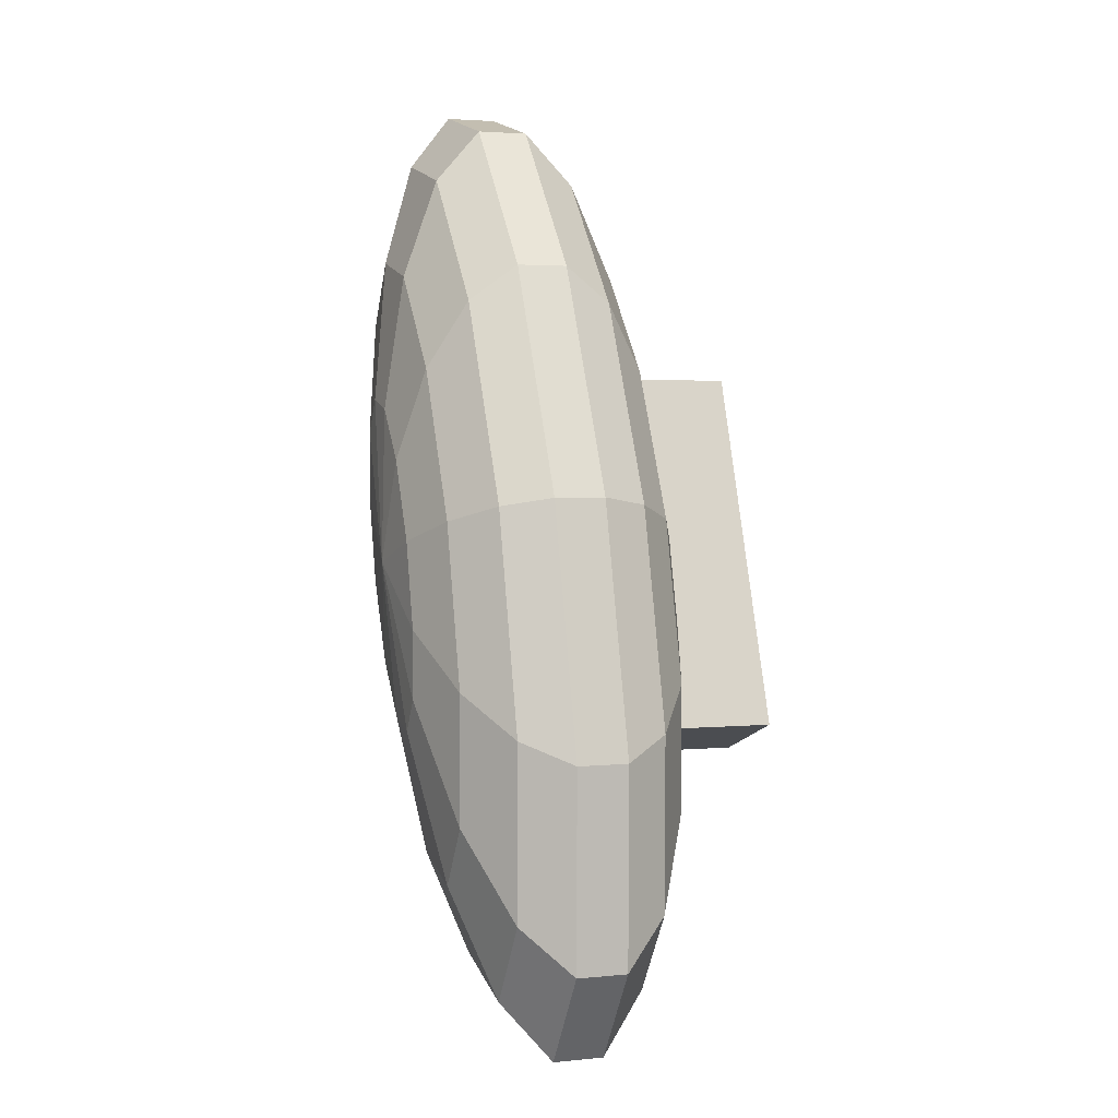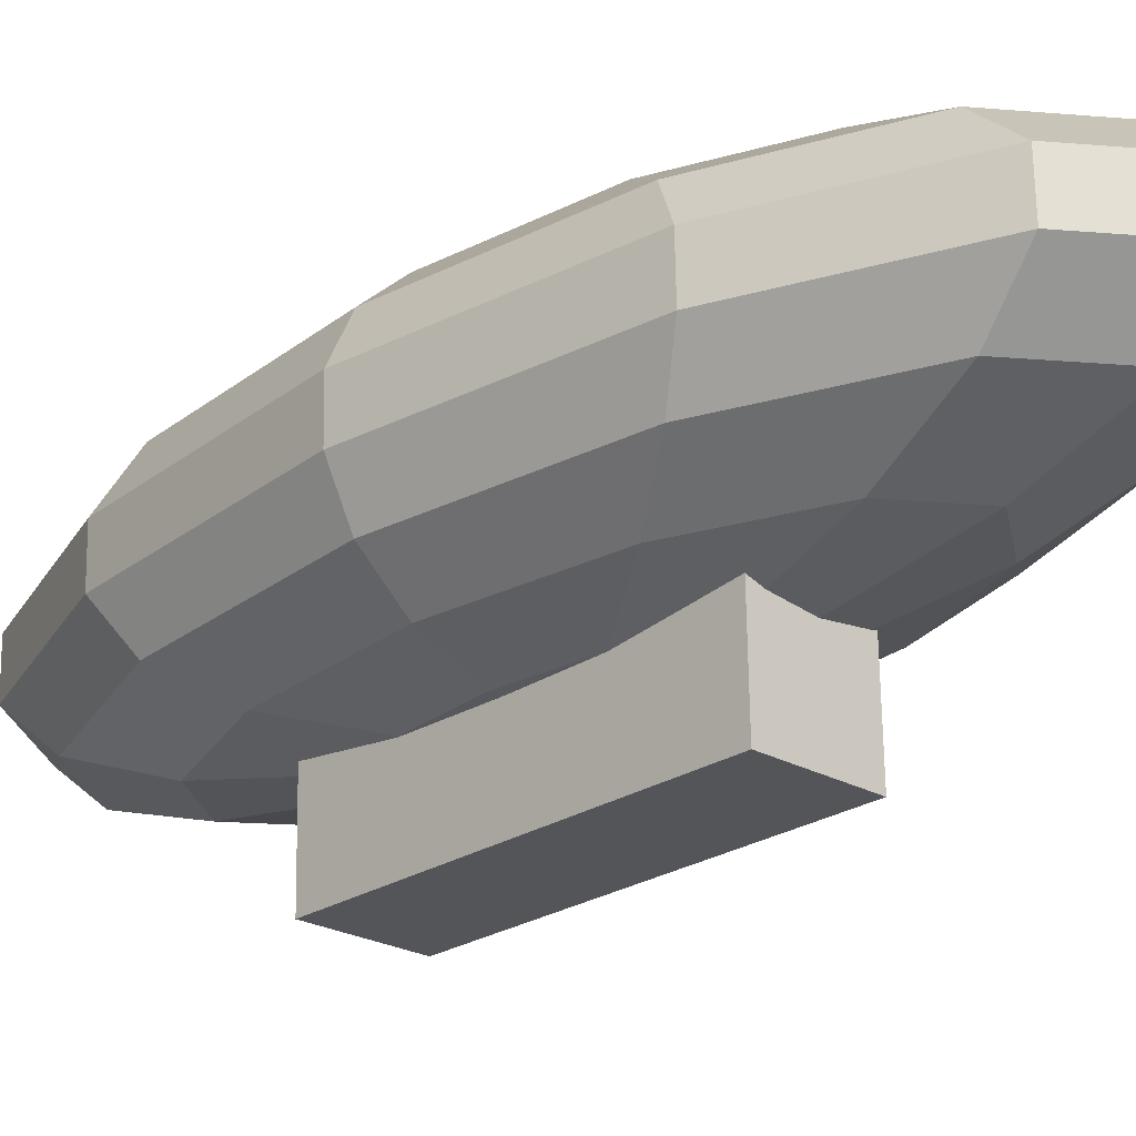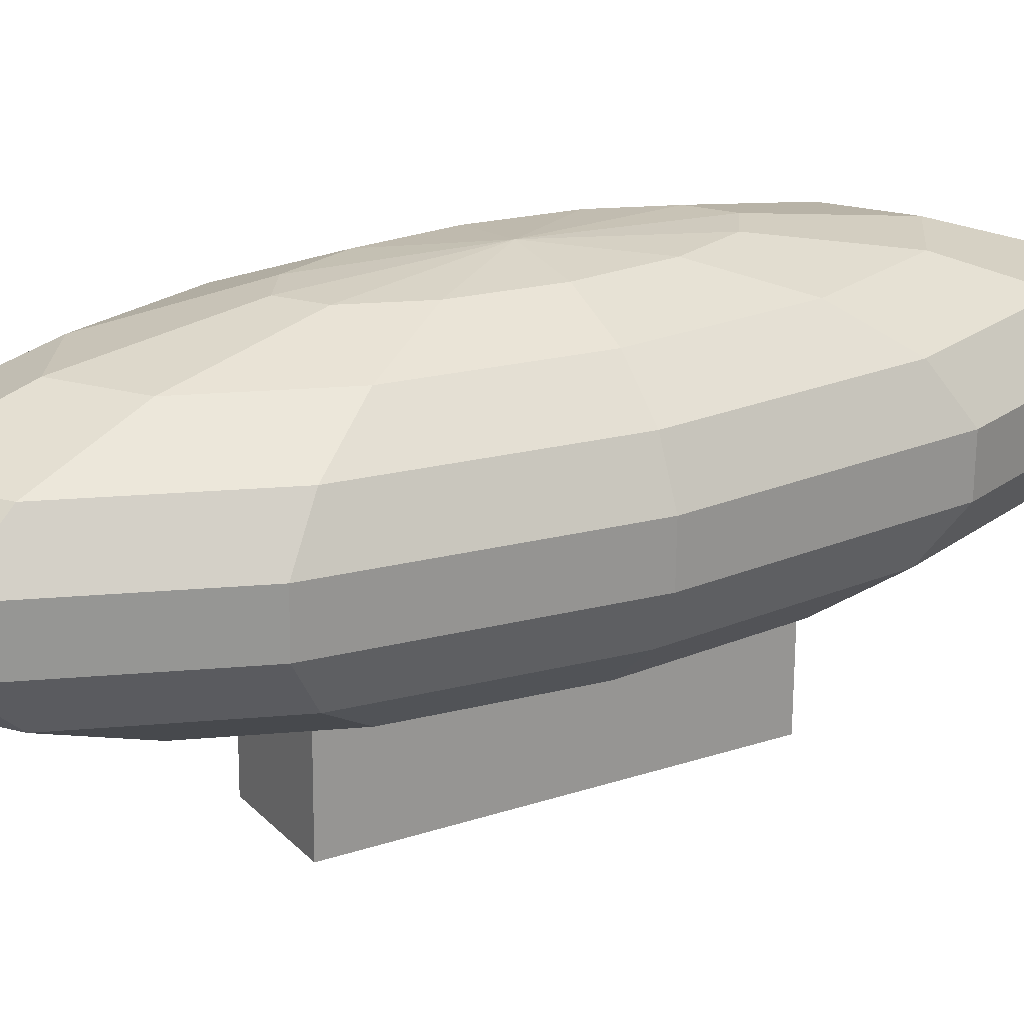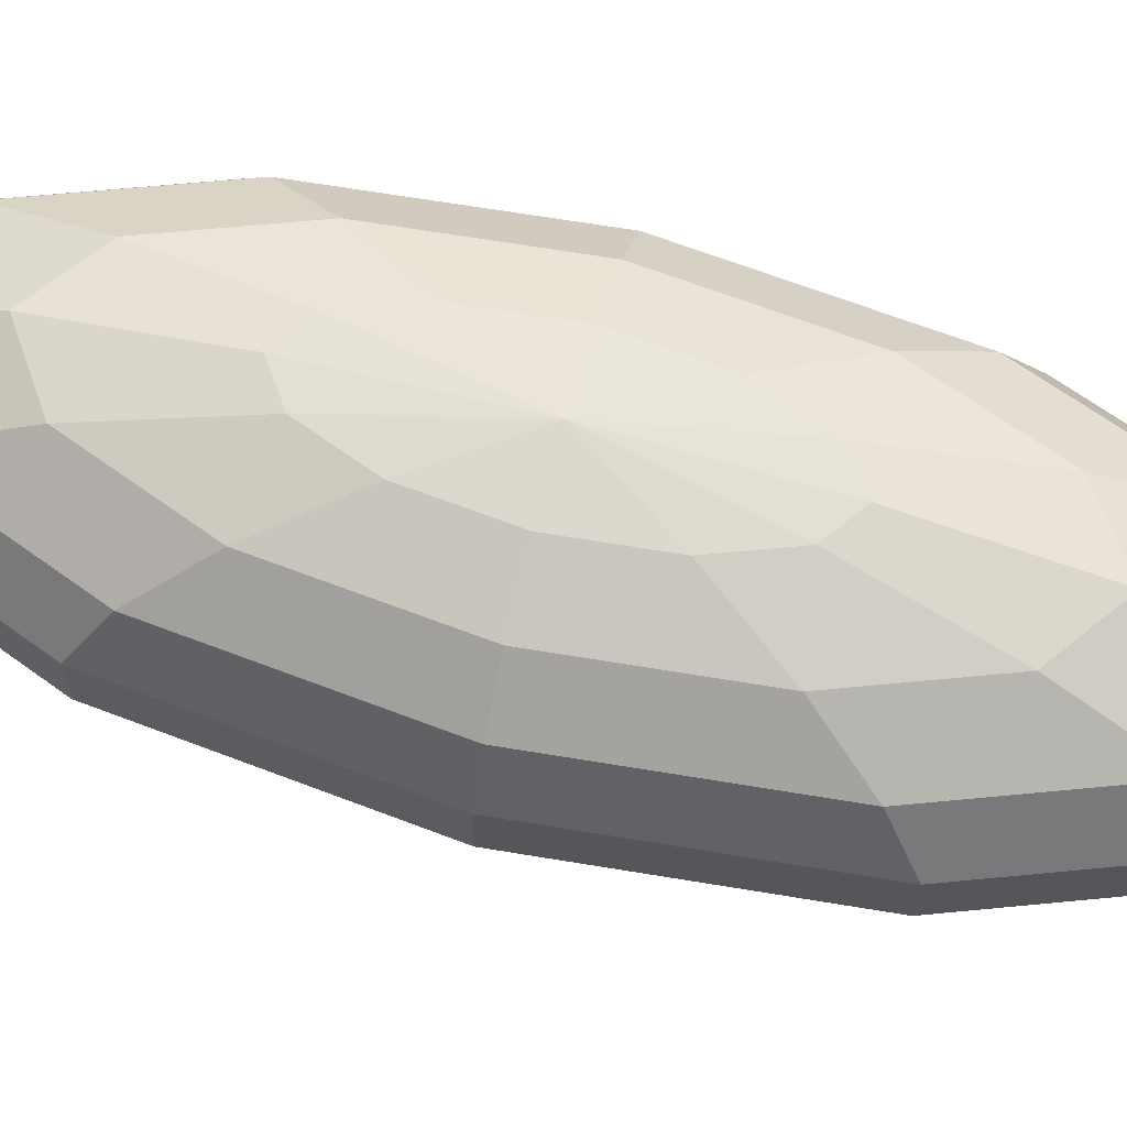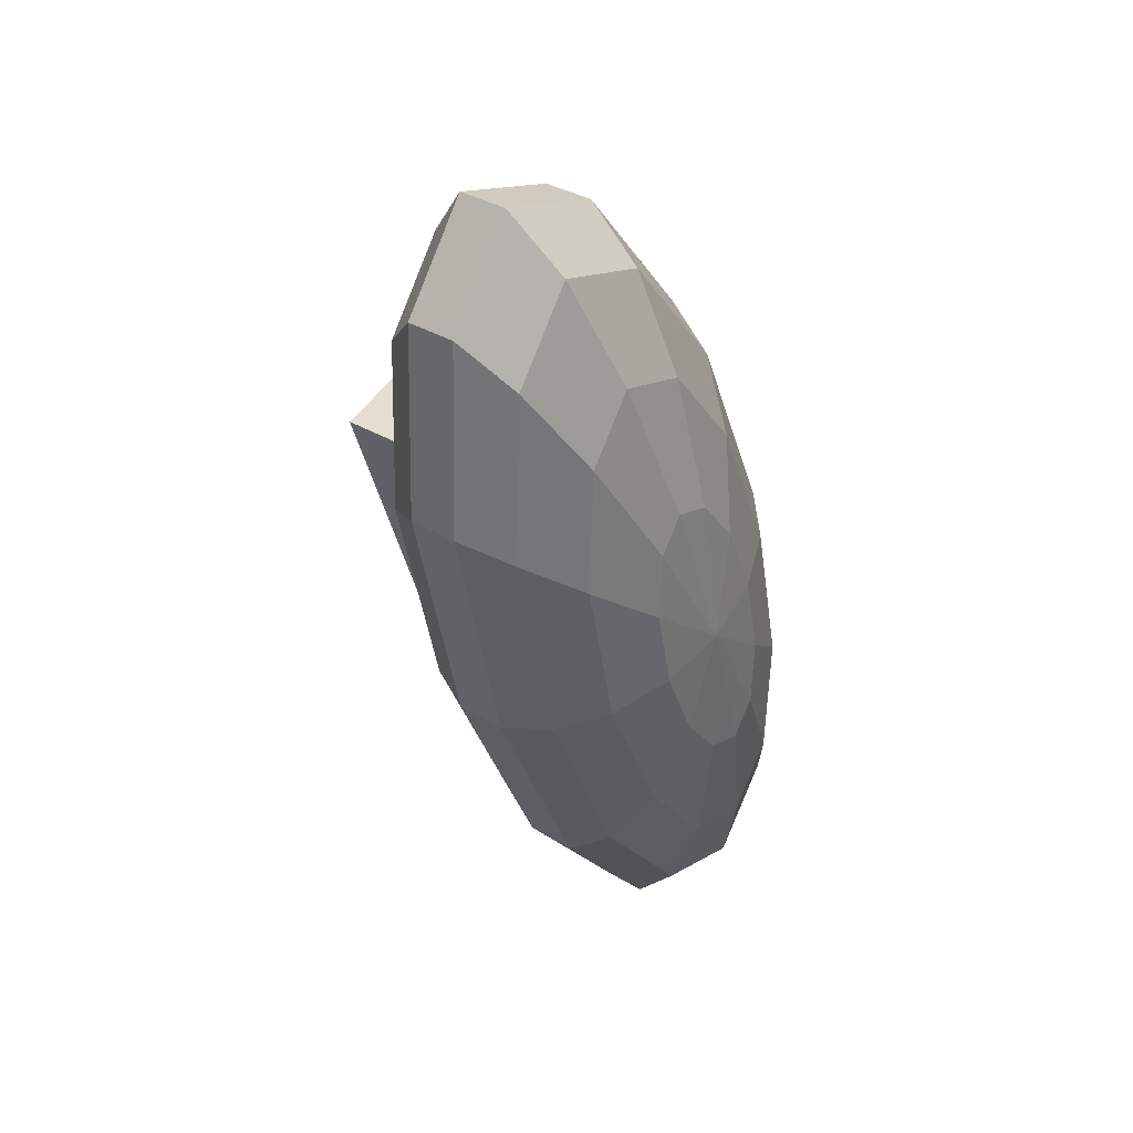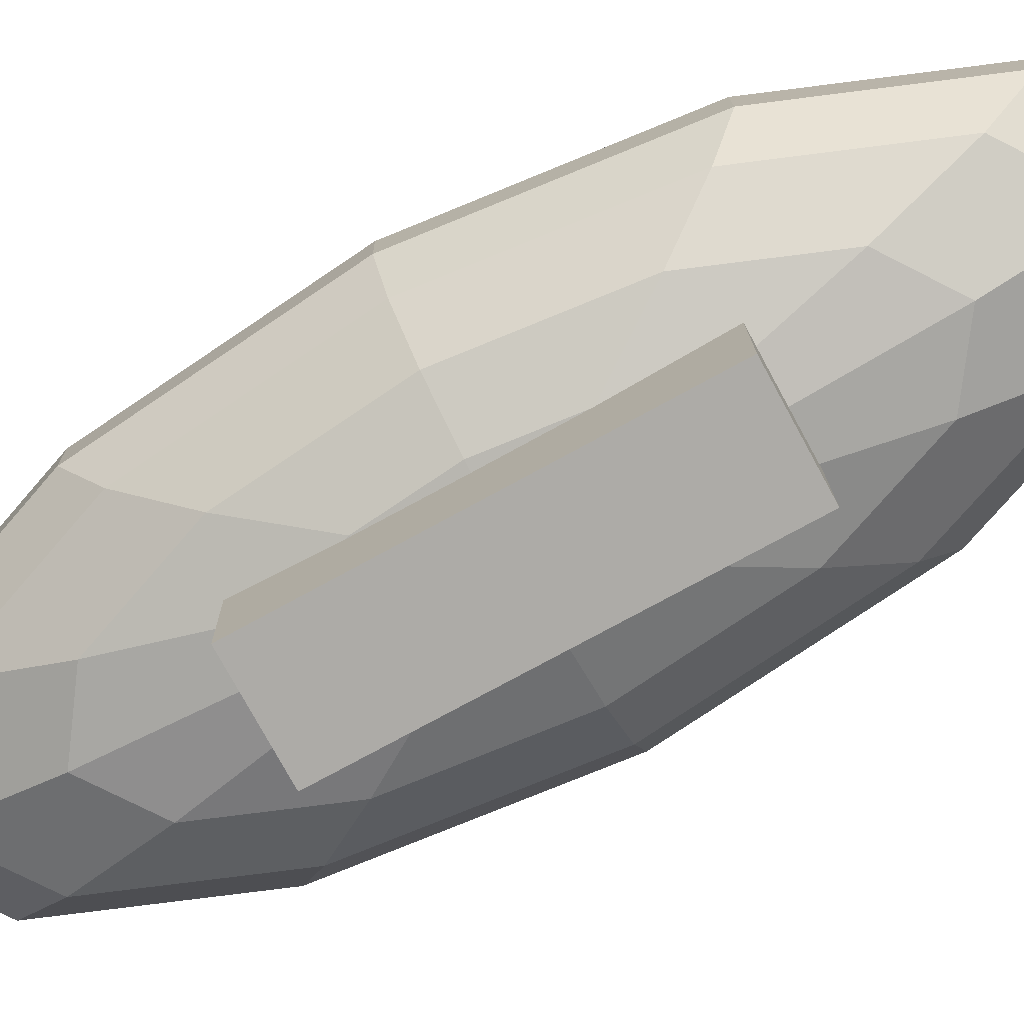
<metadata>
{"format":"obj","ext":"obj","renderer":"f3d","projection":"perspective","resolution":1024,"background":"white","views":[{"elev":1.8,"azim":-110.2,"up":"+Z"},{"elev":-24.7,"azim":154.9,"up":"+Y"},{"elev":21.3,"azim":78.1,"up":"+Y"},{"elev":65.9,"azim":-55.4,"up":"+Y"},{"elev":34.1,"azim":128.0,"up":"+Z"},{"elev":-77.1,"azim":137.4,"up":"+Y"}]}
</metadata>
<code>
v 0.003333 0.174 0.001908
v -0.05761 0.168 -0.09614
v -0.0398 0.1674 -0.1208
v -0.05913 0.1684 -0.04515
v -0.04395 0.1686 0.01846
v -0.01614 0.1684 0.07765
v 0.01685 0.1679 0.1166
v 0.04617 0.1674 0.1248
v 0.06398 0.1668 0.1001
v 0.0655 0.1664 0.04907
v 0.05032 0.1662 -0.01454
v 0.02251 0.1664 -0.07373
v -0.01047 0.1668 -0.1126
v -0.1115 0.1496 -0.1823
v -0.07803 0.1485 -0.2287
v -0.1144 0.1504 -0.08644
v -0.08582 0.1506 0.03311
v -0.03356 0.1503 0.1444
v 0.02844 0.1495 0.2175
v 0.08355 0.1484 0.2329
v 0.117 0.1473 0.1865
v 0.1199 0.1465 0.09064
v 0.09135 0.1462 -0.02891
v 0.03909 0.1465 -0.1402
v -0.02291 0.1474 -0.2133
v -0.1518 0.1209 -0.2461
v -0.1067 0.1195 -0.3086
v -0.1557 0.122 -0.117
v -0.1172 0.1224 0.0441
v -0.04682 0.1219 0.194
v 0.03671 0.1208 0.2925
v 0.111 0.1193 0.3133
v 0.1561 0.1178 0.2507
v 0.1599 0.1168 0.1216
v 0.1215 0.1164 -0.03946
v 0.05106 0.1168 -0.1893
v -0.03247 0.118 -0.2879
v -0.1737 0.08551 -0.2799
v -0.1225 0.08383 -0.351
v -0.1781 0.08672 -0.1331
v -0.1344 0.08713 0.0501
v -0.05433 0.08663 0.2205
v 0.04066 0.08536 0.3326
v 0.1251 0.08365 0.3562
v 0.1764 0.08197 0.2851
v 0.1808 0.08077 0.1382
v 0.137 0.08036 -0.04492
v 0.05697 0.08086 -0.2154
v -0.03801 0.08213 -0.3274
v -0.1233 0.04591 -0.3507
v -0.1746 0.04759 -0.2796
v -0.1543 0.01175 -0.2453
v -0.1092 0.01027 -0.3078
v -0.179 0.0488 -0.1328
v -0.1581 0.01281 -0.1161
v -0.1352 0.04921 0.05039
v -0.1197 0.01317 0.04493
v -0.05517 0.04871 0.2208
v -0.04925 0.01273 0.1948
v 0.03981 0.04744 0.3329
v 0.03427 0.01161 0.2933
v 0.1243 0.04573 0.3565
v 0.1085 0.01011 0.3141
v 0.1755 0.04406 0.2853
v 0.1536 0.008636 0.2515
v 0.1799 0.04285 0.1385
v 0.1575 0.007576 0.1224
v 0.1362 0.04244 -0.04464
v 0.119 0.007217 -0.03864
v 0.05613 0.04294 -0.2151
v 0.04862 0.007654 -0.1885
v -0.03886 0.04421 -0.3271
v -0.03491 0.008772 -0.287
v -0.1152 -0.0177 -0.181
v -0.08175 -0.0188 -0.2274
v -0.1181 -0.01692 -0.08518
v -0.08955 -0.01665 0.03437
v -0.03729 -0.01697 0.1456
v 0.02471 -0.0178 0.2187
v 0.07983 -0.01892 0.2342
v 0.1133 -0.02001 0.1877
v 0.1162 -0.0208 0.0919
v 0.08762 -0.02106 -0.02765
v 0.03536 -0.02074 -0.1389
v -0.02664 -0.01991 -0.212
v -0.06218 -0.0372 -0.09459
v -0.04437 -0.03779 -0.1193
v -0.0637 -0.03678 -0.0436
v -0.04852 -0.03664 0.02001
v -0.02071 -0.03682 0.0792
v 0.01227 -0.03726 0.1181
v 0.0416 -0.03785 0.1263
v 0.05941 -0.03843 0.1016
v 0.06093 -0.03885 0.05062
v 0.04575 -0.03899 -0.01299
v 0.01794 -0.03882 -0.07218
v -0.01505 -0.03838 -0.1111
v -0.001532 -0.0444 0.003556
v 0.08125 -0.1058 0.1161
v 0.0826 -0.02581 0.1159
v -0.007362 -0.02512 -0.1474
v -0.008708 -0.1051 -0.1472
v 0.005562 -0.1044 0.142
v -0.0844 -0.1038 -0.1213
v -0.08305 -0.02377 -0.1216
v 0.006907 -0.02446 0.1417
o group1042748762
g mesh1042748762
f 3 2 1
f 2 4 1
f 4 5 1
f 5 6 1
f 6 7 1
f 7 8 1
f 8 9 1
f 9 10 1
f 10 11 1
f 11 12 1
f 12 13 1
f 13 3 1
f 14 2 3
f 15 14 3
f 16 4 2
f 14 16 2
f 17 5 4
f 16 17 4
f 18 6 5
f 17 18 5
f 19 7 6
f 18 19 6
f 20 8 7
f 19 20 7
f 21 9 8
f 20 21 8
f 22 10 9
f 21 22 9
f 23 11 10
f 22 23 10
f 24 12 11
f 23 24 11
f 25 13 12
f 24 25 12
f 15 3 13
f 25 15 13
f 26 14 15
f 27 26 15
f 28 16 14
f 26 28 14
f 29 17 16
f 28 29 16
f 30 18 17
f 29 30 17
f 31 19 18
f 30 31 18
f 32 20 19
f 31 32 19
f 33 21 20
f 32 33 20
f 34 22 21
f 33 34 21
f 35 23 22
f 34 35 22
f 36 24 23
f 35 36 23
f 37 25 24
f 36 37 24
f 27 15 25
f 37 27 25
f 38 26 27
f 39 38 27
f 40 28 26
f 38 40 26
f 41 29 28
f 40 41 28
f 42 30 29
f 41 42 29
f 43 31 30
f 42 43 30
f 44 32 31
f 43 44 31
f 45 33 32
f 44 45 32
f 46 34 33
f 45 46 33
f 47 35 34
f 46 47 34
f 48 36 35
f 47 48 35
f 49 37 36
f 48 49 36
f 39 27 37
f 49 39 37
f 52 51 50
f 53 52 50
f 55 54 51
f 52 55 51
f 57 56 54
f 55 57 54
f 59 58 56
f 57 59 56
f 61 60 58
f 59 61 58
f 63 62 60
f 61 63 60
f 65 64 62
f 63 65 62
f 67 66 64
f 65 67 64
f 69 68 66
f 67 69 66
f 71 70 68
f 69 71 68
f 73 72 70
f 71 73 70
f 53 50 72
f 73 53 72
f 74 52 53
f 75 74 53
f 76 55 52
f 74 76 52
f 77 57 55
f 76 77 55
f 78 59 57
f 77 78 57
f 79 61 59
f 78 79 59
f 80 63 61
f 79 80 61
f 81 65 63
f 80 81 63
f 82 67 65
f 81 82 65
f 83 69 67
f 82 83 67
f 84 71 69
f 83 84 69
f 85 73 71
f 84 85 71
f 75 53 73
f 85 75 73
f 86 74 75
f 87 86 75
f 88 76 74
f 86 88 74
f 89 77 76
f 88 89 76
f 90 78 77
f 89 90 77
f 91 79 78
f 90 91 78
f 92 80 79
f 91 92 79
f 93 81 80
f 92 93 80
f 94 82 81
f 93 94 81
f 95 83 82
f 94 95 82
f 96 84 83
f 95 96 83
f 97 85 84
f 96 97 84
f 87 75 85
f 97 87 85
f 98 86 87
f 98 88 86
f 98 89 88
f 98 90 89
f 98 91 90
f 98 92 91
f 98 93 92
f 98 94 93
f 98 95 94
f 98 96 95
f 98 97 96
f 98 87 97
f 51 38 39
f 50 51 39
f 54 40 38
f 51 54 38
f 56 41 40
f 54 56 40
f 58 42 41
f 56 58 41
f 60 43 42
f 58 60 42
f 62 44 43
f 60 62 43
f 64 45 44
f 62 64 44
f 66 46 45
f 64 66 45
f 68 47 46
f 66 68 46
f 70 48 47
f 68 70 47
f 72 49 48
f 70 72 48
f 50 39 49
f 72 50 49
o group809057763
g mesh809057763
f 101 100 99
f 102 101 99
f 105 104 103
f 106 105 103
f 106 103 99
f 100 106 99
f 105 101 102
f 104 105 102
f 104 102 99
f 103 104 99
f 105 106 100
f 101 105 100

</code>
